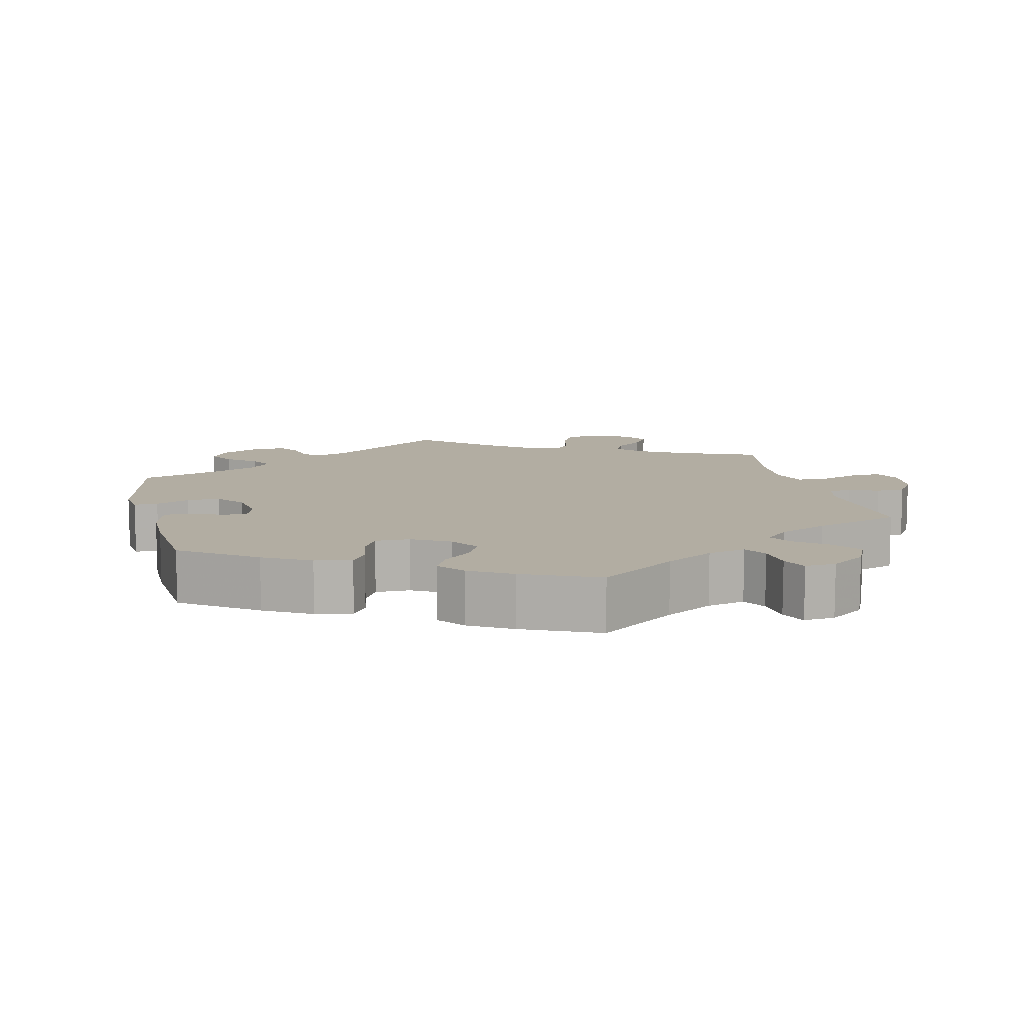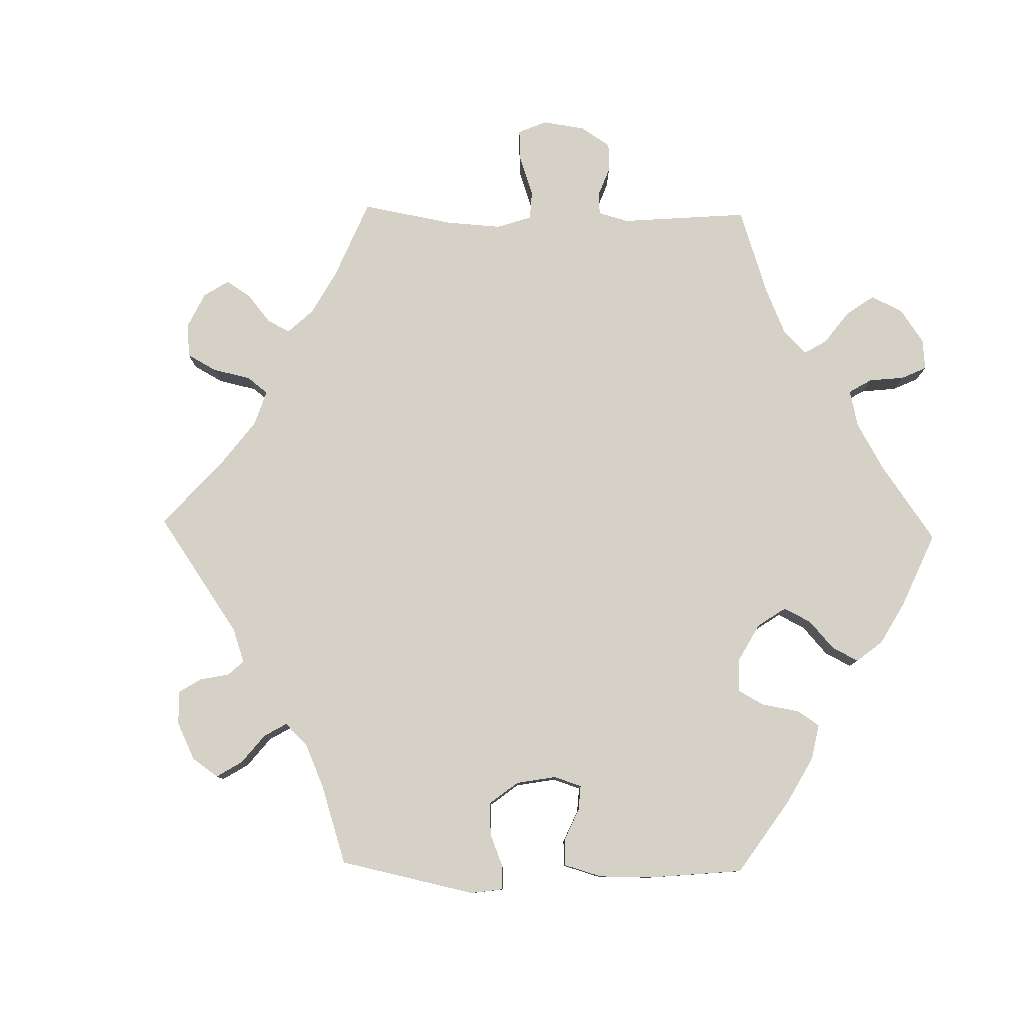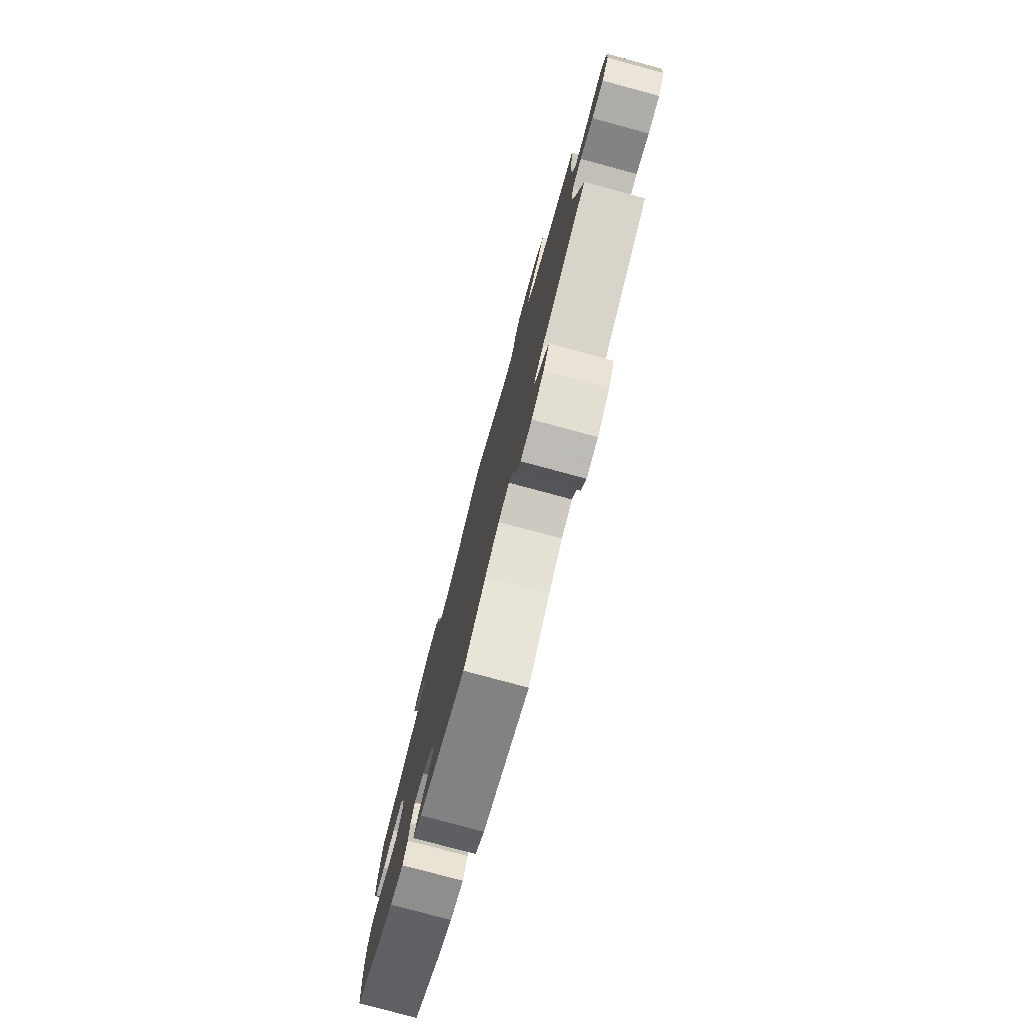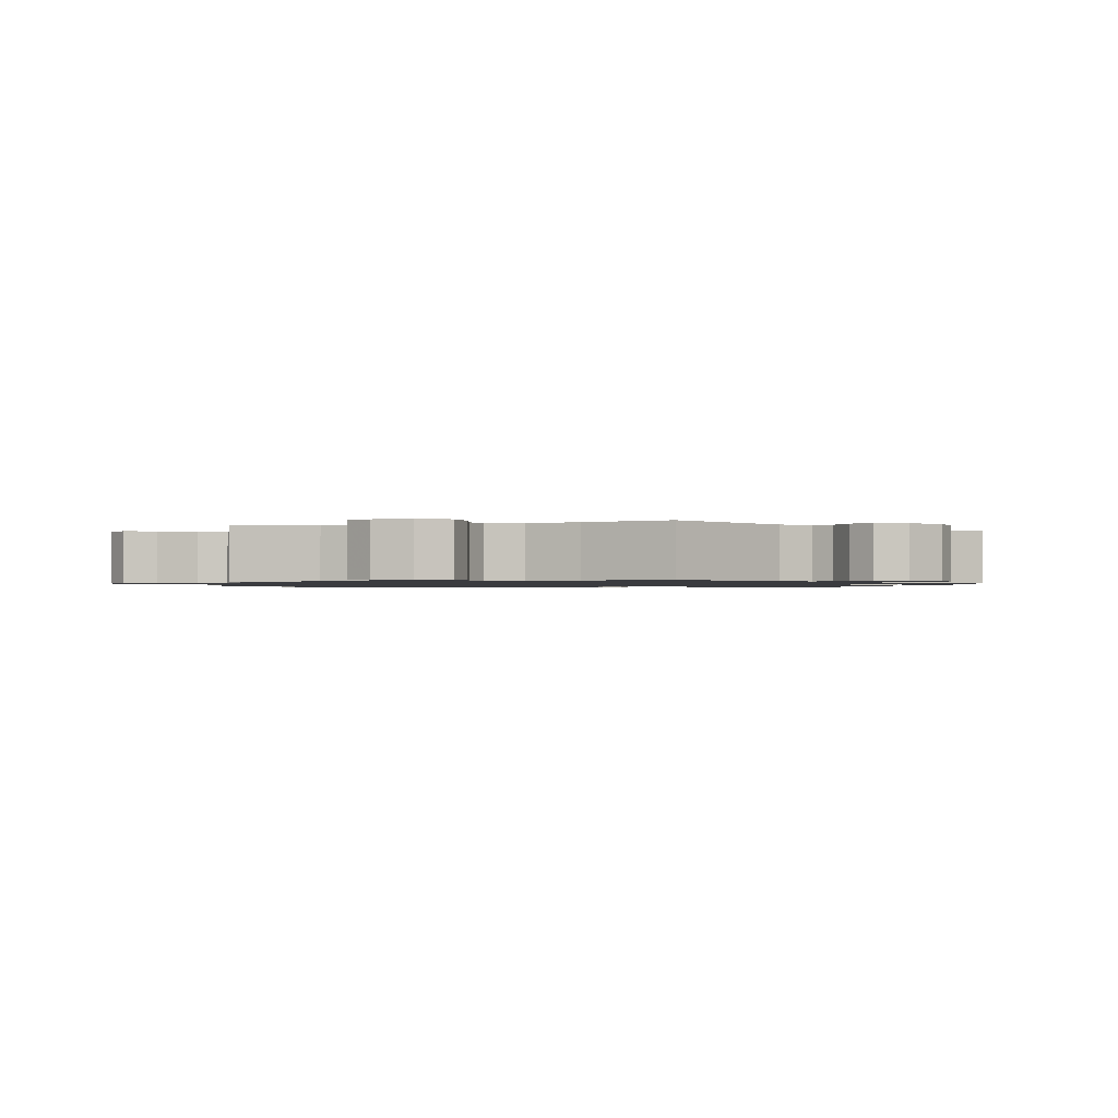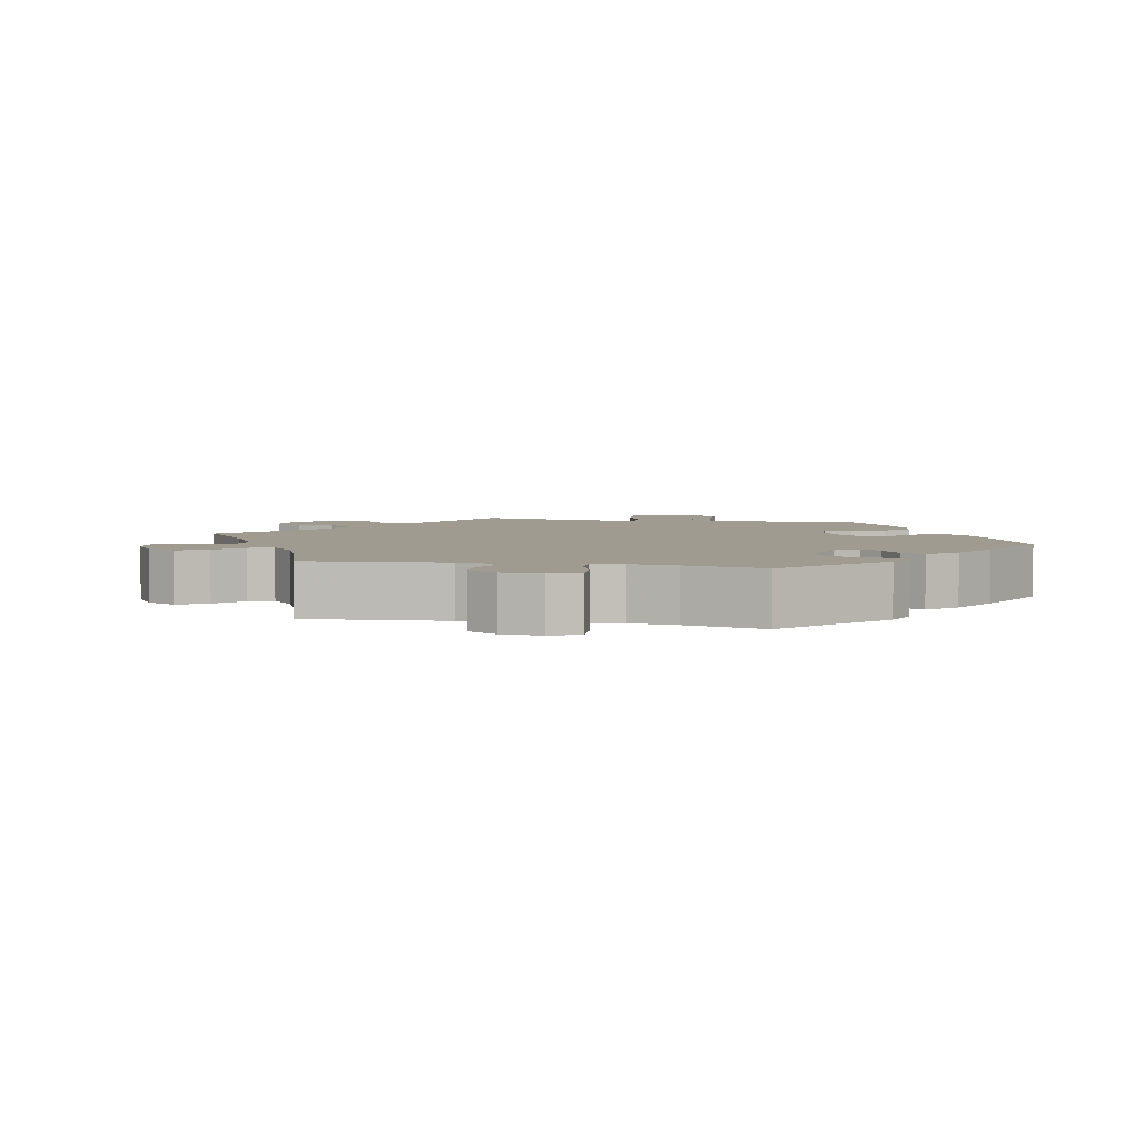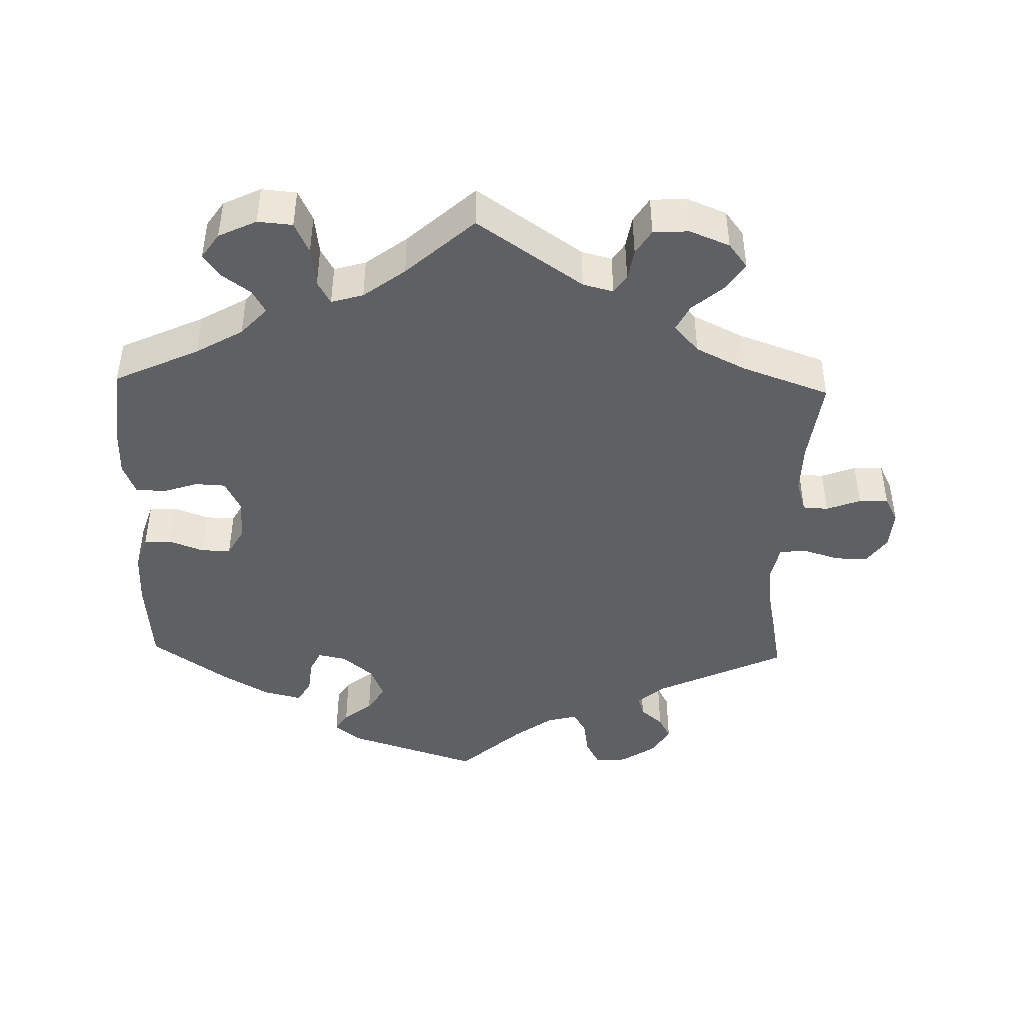
<metadata>
{"format":"obj","ext":"obj","renderer":"f3d","projection":"perspective","resolution":1024,"background":"white","views":[{"elev":10.6,"azim":-73.4,"up":"+Y"},{"elev":79.5,"azim":-148.8,"up":"+Y"},{"elev":-78.7,"azim":74.9,"up":"+Z"},{"elev":-1.2,"azim":108.4,"up":"+Y"},{"elev":4.2,"azim":162.0,"up":"+Y"},{"elev":-44.2,"azim":-1.6,"up":"+Y"}]}
</metadata>
<code>
v -0.51 0.07 -0.166
v -0.509 0.07 -0.093
v -0.493 0.07 -0.045
v -0.456 0.07 -0.043
v -0.408 0.07 -0.061
v -0.367 0.07 -0.062
v -0.344 0.07 -0.021
v -0.343 0.07 0.038
v -0.364 0.07 0.08
v -0.406 0.07 0.082
v -0.454 0.07 0.066
v -0.495 0.07 0.068
v -0.512 0.07 0.111
v -0.512 0.07 0.177
v -0.5 0.07 0.289
v -0.384 0.07 0.343
v -0.319 0.07 0.381
v -0.283 0.07 0.42
v -0.301 0.07 0.452
v -0.341 0.07 0.481
v -0.363 0.07 0.512
v -0.339 0.07 0.547
v -0.287 0.07 0.572
v -0.239 0.07 0.568
v -0.219 0.07 0.525
v -0.212 0.07 0.47
v -0.194 0.07 0.438
v -0.15 0.07 0.451
v -0.093 0.07 0.494
v 0 0.07 0.578
v 0.146 0.07 0.478
v 0.188 0.07 0.467
v 0.205 0.07 0.492
v 0.212 0.07 0.535
v 0.233 0.07 0.569
v 0.282 0.07 0.572
v 0.337 0.07 0.55
v 0.363 0.07 0.516
v 0.339 0.07 0.479
v 0.295 0.07 0.441
v 0.277 0.07 0.405
v 0.311 0.07 0.367
v 0.38 0.07 0.333
v 0.501 0.07 0.29
v 0.486 0.07 0.172
v 0.485 0.07 0.103
v 0.499 0.07 0.058
v 0.534 0.07 0.056
v 0.581 0.07 0.074
v 0.621 0.07 0.076
v 0.64 0.07 0.039
v 0.636 0.07 -0.014
v 0.609 0.07 -0.053
v 0.563 0.07 -0.052
v 0.512 0.07 -0.036
v 0.476 0.07 -0.041
v 0.466 0.07 -0.091
v 0.475 0.07 -0.164
v 0.501 0.07 -0.289
v 0.323 0.07 -0.373
v 0.285 0.07 -0.406
v 0.294 0.07 -0.434
v 0.325 0.07 -0.461
v 0.342 0.07 -0.493
v 0.318 0.07 -0.533
v 0.271 0.07 -0.565
v 0.227 0.07 -0.569
v 0.207 0.07 -0.532
v 0.199 0.07 -0.482
v 0.181 0.07 -0.451
v 0.139 0.07 -0.462
v 0.086 0.07 -0.501
v 0.001 0.07 -0.578
v -0.181 0.07 -0.519
v -0.217 0.07 -0.491
v -0.2 0.07 -0.463
v -0.161 0.07 -0.432
v -0.137 0.07 -0.394
v -0.156 0.07 -0.348
v -0.199 0.07 -0.312
v -0.238 0.07 -0.304
v -0.253 0.07 -0.335
v -0.258 0.07 -0.383
v -0.277 0.07 -0.414
v -0.33 0.07 -0.401
v -0.395 0.07 -0.363
v -0.5 0.07 -0.289
v -0.51 0 -0.166
v -0.509 0 -0.093
v -0.493 0 -0.045
v -0.456 0 -0.043
v -0.408 0 -0.061
v -0.367 0 -0.062
v -0.344 0 -0.021
v -0.343 0 0.038
v -0.364 0 0.08
v -0.406 0 0.082
v -0.454 0 0.066
v -0.495 0 0.068
v -0.512 0 0.111
v -0.512 0 0.177
v -0.5 0 0.289
v -0.384 0 0.343
v -0.319 0 0.381
v -0.283 0 0.42
v -0.301 0 0.452
v -0.341 0 0.481
v -0.363 0 0.512
v -0.339 0 0.547
v -0.287 0 0.572
v -0.239 0 0.568
v -0.219 0 0.525
v -0.212 0 0.47
v -0.194 0 0.438
v -0.15 0 0.451
v -0.093 0 0.494
v 0 0 0.578
v 0.146 0 0.478
v 0.188 0 0.467
v 0.205 0 0.492
v 0.212 0 0.535
v 0.233 0 0.569
v 0.282 0 0.572
v 0.337 0 0.55
v 0.363 0 0.516
v 0.339 0 0.479
v 0.295 0 0.441
v 0.277 0 0.405
v 0.311 0 0.367
v 0.38 0 0.333
v 0.501 0 0.29
v 0.486 0 0.172
v 0.485 0 0.103
v 0.499 0 0.058
v 0.534 0 0.056
v 0.581 0 0.074
v 0.621 0 0.076
v 0.64 0 0.039
v 0.636 0 -0.014
v 0.609 0 -0.053
v 0.563 0 -0.052
v 0.512 0 -0.036
v 0.476 0 -0.041
v 0.466 0 -0.091
v 0.475 0 -0.164
v 0.501 0 -0.289
v 0.323 0 -0.373
v 0.285 0 -0.406
v 0.294 0 -0.434
v 0.325 0 -0.461
v 0.342 0 -0.493
v 0.318 0 -0.533
v 0.271 0 -0.565
v 0.227 0 -0.569
v 0.207 0 -0.532
v 0.199 0 -0.482
v 0.181 0 -0.451
v 0.139 0 -0.462
v 0.086 0 -0.501
v 0.001 0 -0.578
v -0.181 0 -0.519
v -0.217 0 -0.491
v -0.2 0 -0.463
v -0.161 0 -0.432
v -0.137 0 -0.394
v -0.156 0 -0.348
v -0.199 0 -0.312
v -0.238 0 -0.304
v -0.253 0 -0.335
v -0.258 0 -0.383
v -0.277 0 -0.414
v -0.33 0 -0.401
v -0.395 0 -0.363
v -0.5 0 -0.289
f 82 83 84 85
f 81 82 85 86
f 74 75 76 77
f 72 73 74 77
f 71 72 77 78
f 70 71 78 79
f 66 67 68 69
f 66 69 70
f 65 66 70
f 62 63 64 65
f 61 62 65 70
f 60 61 70 79
f 58 59 60 79
f 52 53 54 55
f 52 55 56
f 51 52 56
f 48 49 50 51
f 47 48 51 56
f 46 47 56
f 45 46 56 57
f 43 44 45
f 42 43 45 57
f 37 38 39 40
f 37 40 41
f 36 37 41
f 33 34 35 36
f 32 33 36 41
f 31 32 41 42
f 29 30 31
f 28 29 31 42
f 23 24 25 26
f 23 26 27
f 22 23 27
f 19 20 21 22
f 18 19 22 27
f 17 18 27
f 16 17 27 28
f 10 11 12 13
f 9 10 13 14
f 2 3 4 5
f 2 5 6
f 1 2 6
f 81 86 87 1
f 57 58 79 80
f 9 14 15 16
f 8 9 16 28
f 7 8 28 42
f 80 81 1 6
f 42 57 80
f 6 7 42 80
f 172 171 170 169
f 173 172 169 168
f 164 163 162 161
f 164 161 160 159
f 165 164 159 158
f 166 165 158 157
f 156 155 154 153
f 157 156 153
f 157 153 152
f 152 151 150 149
f 157 152 149 148
f 166 157 148 147
f 166 147 146 145
f 142 141 140 139
f 143 142 139
f 143 139 138
f 138 137 136 135
f 143 138 135 134
f 143 134 133
f 144 143 133 132
f 132 131 130
f 144 132 130 129
f 127 126 125 124
f 128 127 124
f 128 124 123
f 123 122 121 120
f 128 123 120 119
f 129 128 119 118
f 118 117 116
f 129 118 116 115
f 113 112 111 110
f 114 113 110
f 114 110 109
f 109 108 107 106
f 114 109 106 105
f 114 105 104
f 115 114 104 103
f 100 99 98 97
f 101 100 97 96
f 92 91 90 89
f 93 92 89
f 93 89 88
f 88 174 173 168
f 167 166 145 144
f 103 102 101 96
f 115 103 96 95
f 129 115 95 94
f 93 88 168 167
f 167 144 129
f 167 129 94 93
f 1 88 89 2
f 2 89 90 3
f 3 90 91 4
f 4 91 92 5
f 5 92 93 6
f 6 93 94 7
f 7 94 95 8
f 8 95 96 9
f 9 96 97 10
f 10 97 98 11
f 11 98 99 12
f 12 99 100 13
f 13 100 101 14
f 14 101 102 15
f 15 102 103 16
f 16 103 104 17
f 17 104 105 18
f 18 105 106 19
f 19 106 107 20
f 20 107 108 21
f 21 108 109 22
f 22 109 110 23
f 23 110 111 24
f 24 111 112 25
f 25 112 113 26
f 26 113 114 27
f 27 114 115 28
f 28 115 116 29
f 29 116 117 30
f 30 117 118 31
f 31 118 119 32
f 32 119 120 33
f 33 120 121 34
f 34 121 122 35
f 35 122 123 36
f 36 123 124 37
f 37 124 125 38
f 38 125 126 39
f 39 126 127 40
f 40 127 128 41
f 41 128 129 42
f 42 129 130 43
f 43 130 131 44
f 44 131 132 45
f 45 132 133 46
f 46 133 134 47
f 47 134 135 48
f 48 135 136 49
f 49 136 137 50
f 50 137 138 51
f 51 138 139 52
f 52 139 140 53
f 53 140 141 54
f 54 141 142 55
f 55 142 143 56
f 56 143 144 57
f 57 144 145 58
f 58 145 146 59
f 59 146 147 60
f 60 147 148 61
f 61 148 149 62
f 62 149 150 63
f 63 150 151 64
f 64 151 152 65
f 65 152 153 66
f 66 153 154 67
f 67 154 155 68
f 68 155 156 69
f 69 156 157 70
f 70 157 158 71
f 71 158 159 72
f 72 159 160 73
f 73 160 161 74
f 74 161 162 75
f 75 162 163 76
f 76 163 164 77
f 77 164 165 78
f 78 165 166 79
f 79 166 167 80
f 80 167 168 81
f 81 168 169 82
f 82 169 170 83
f 83 170 171 84
f 84 171 172 85
f 85 172 173 86
f 86 173 174 87
f 87 174 88 1

</code>
